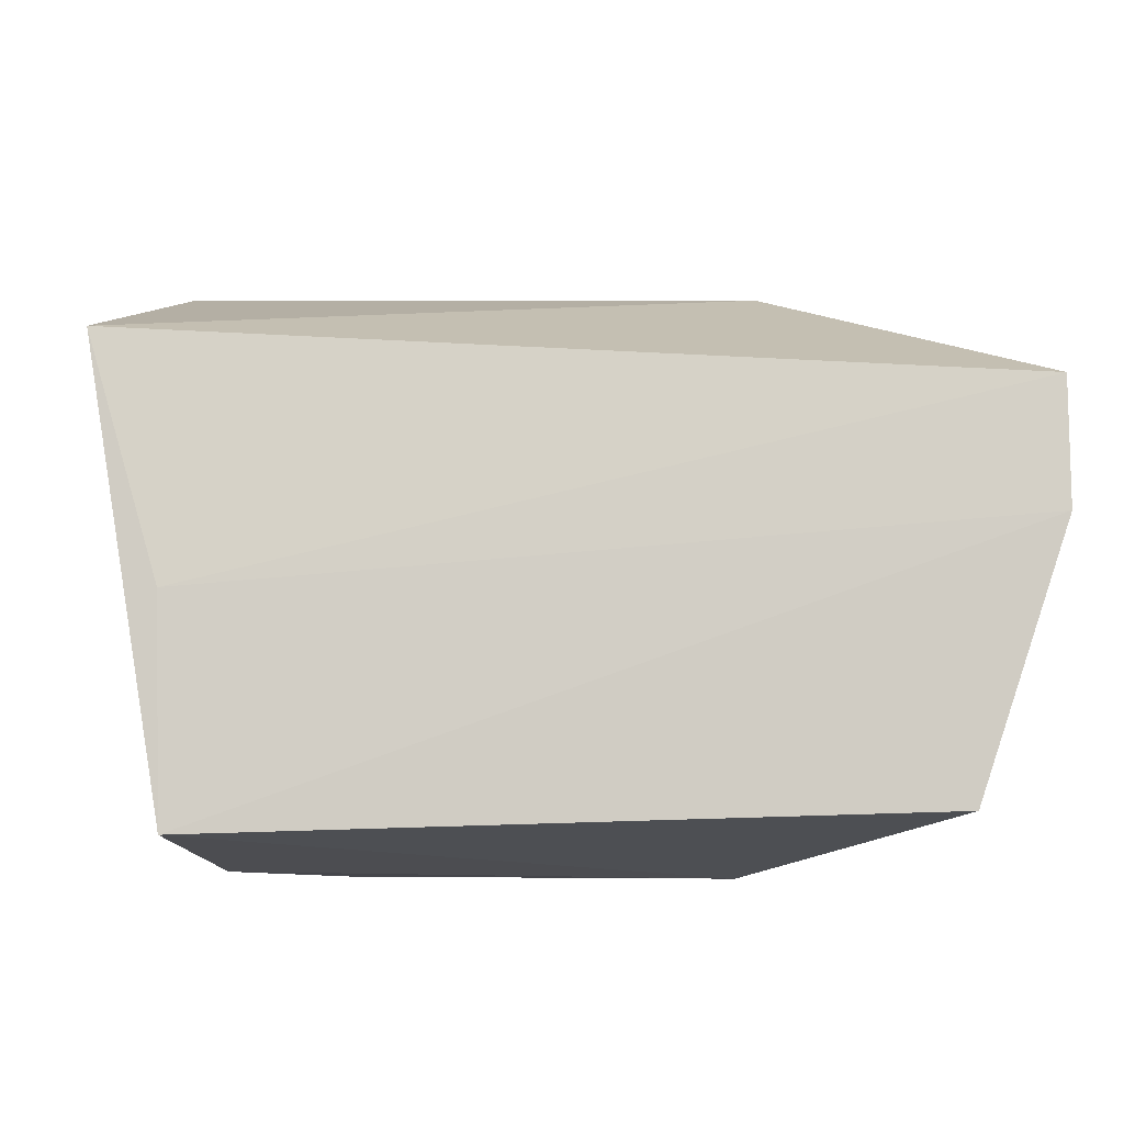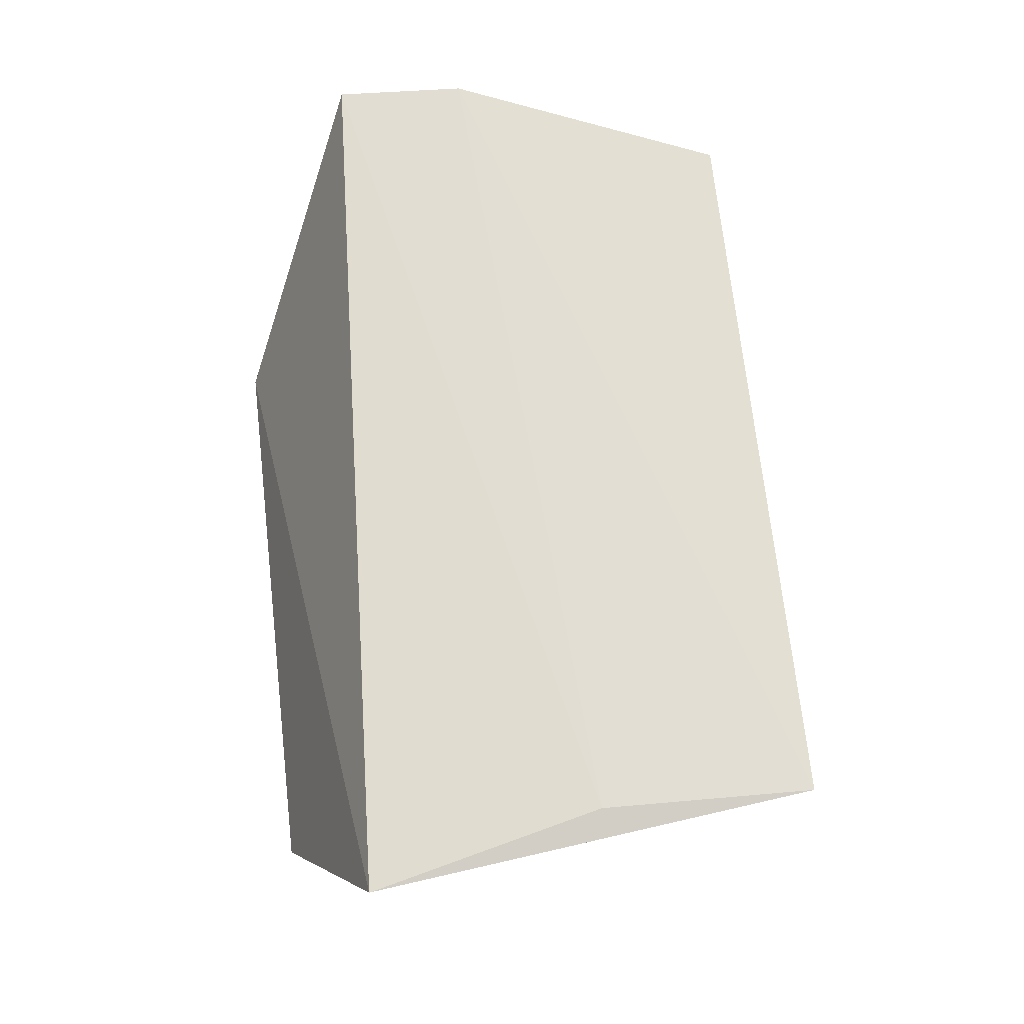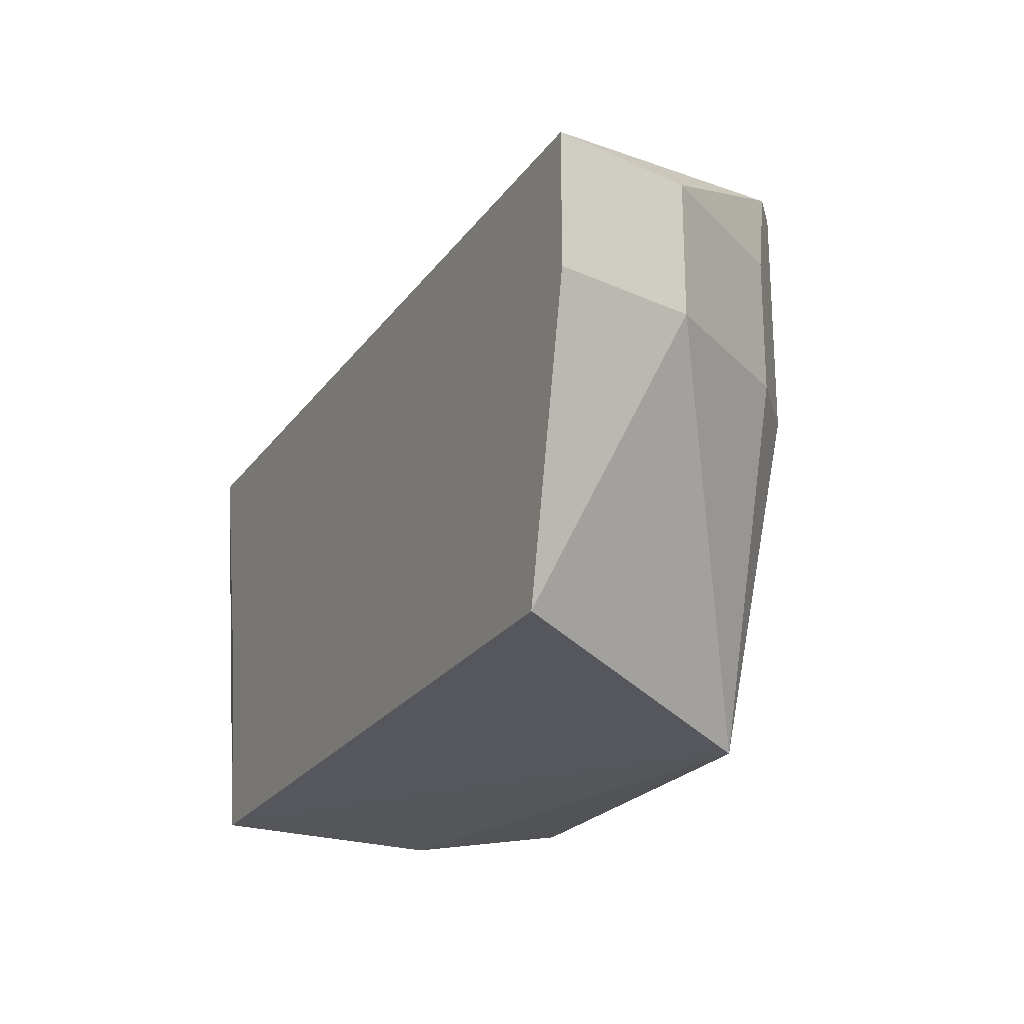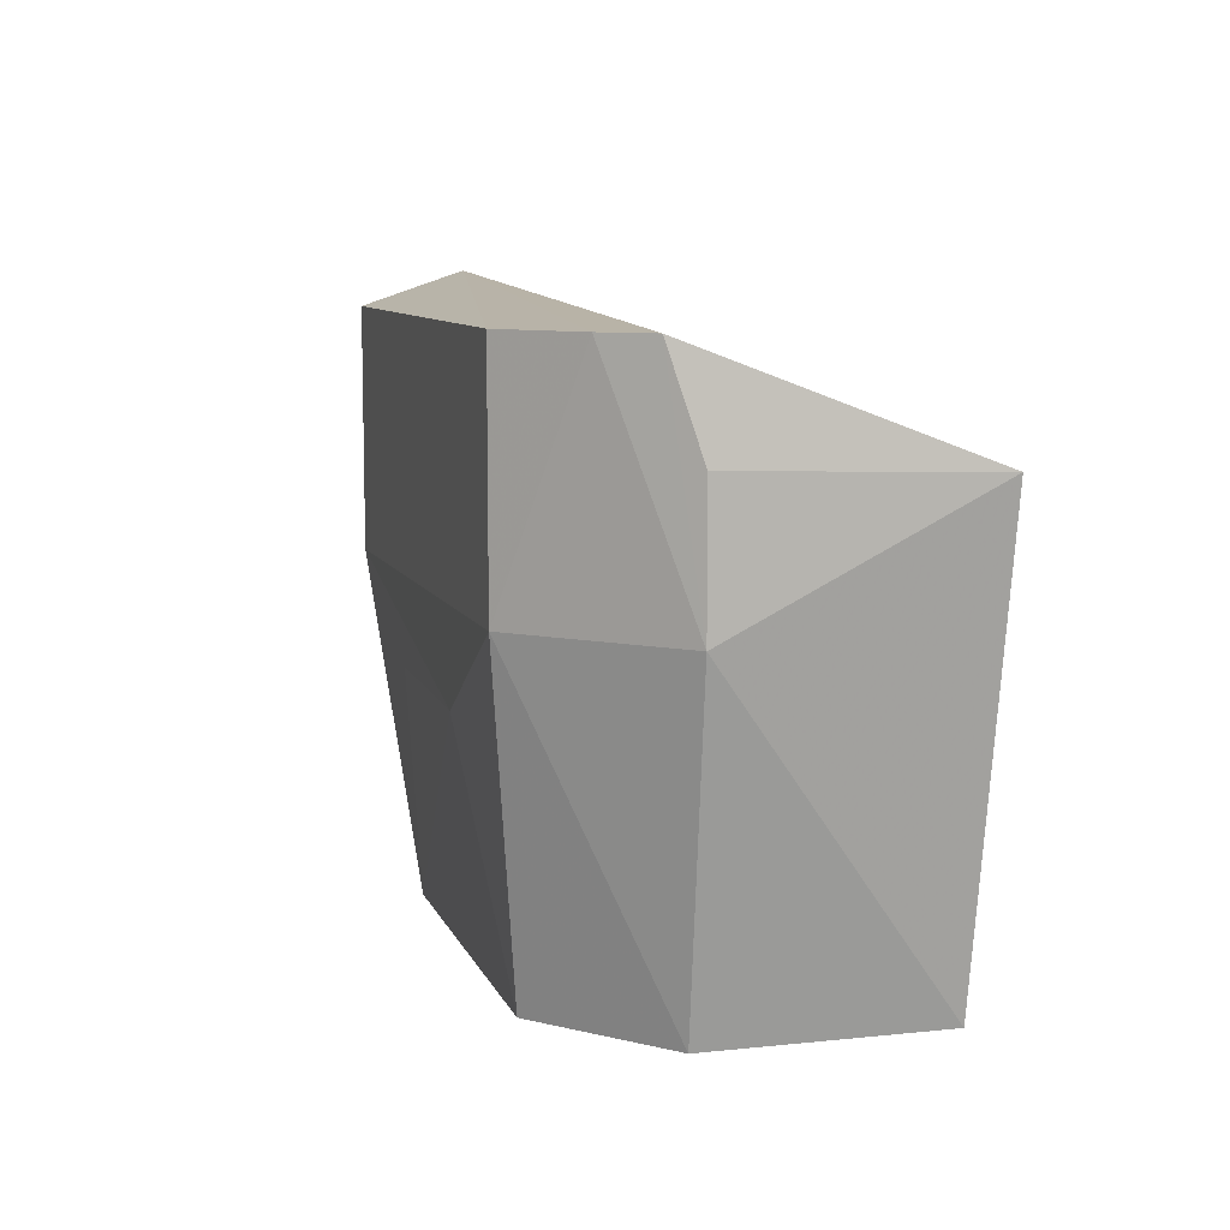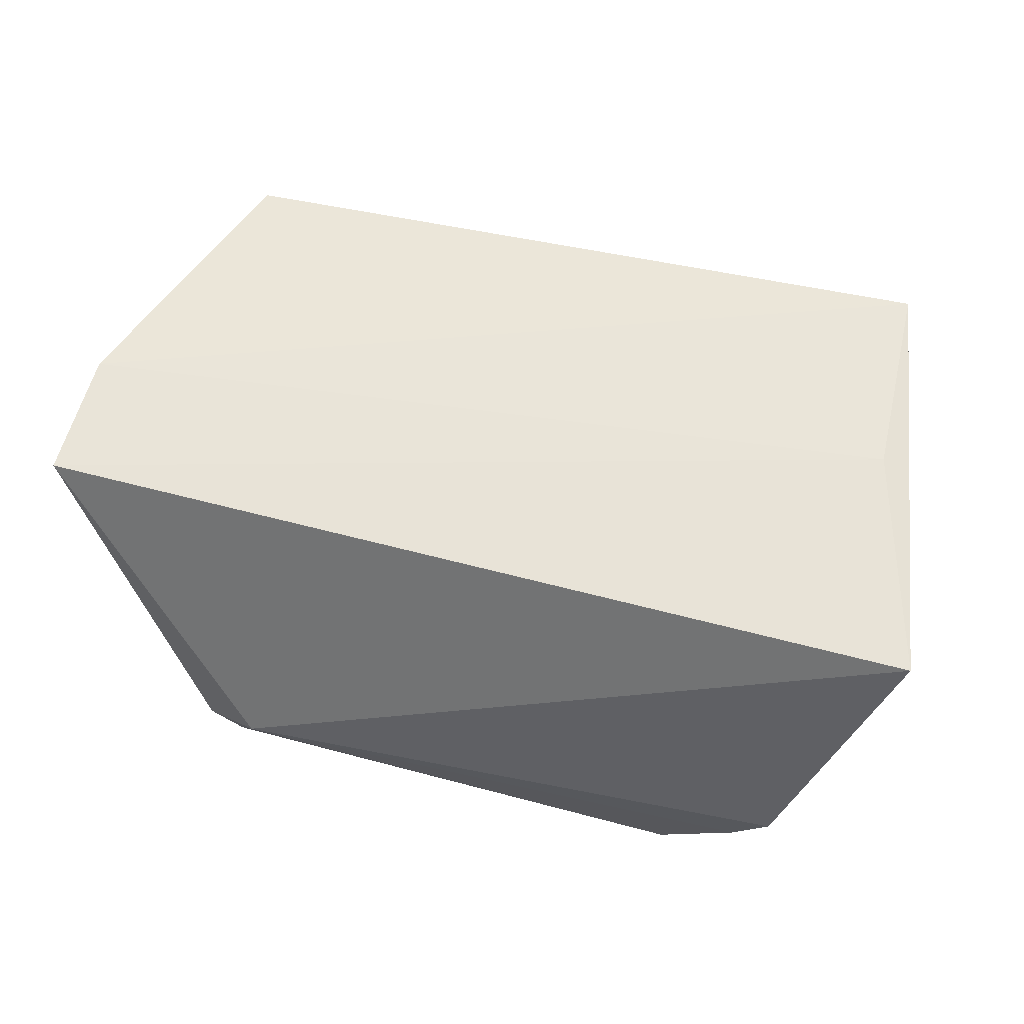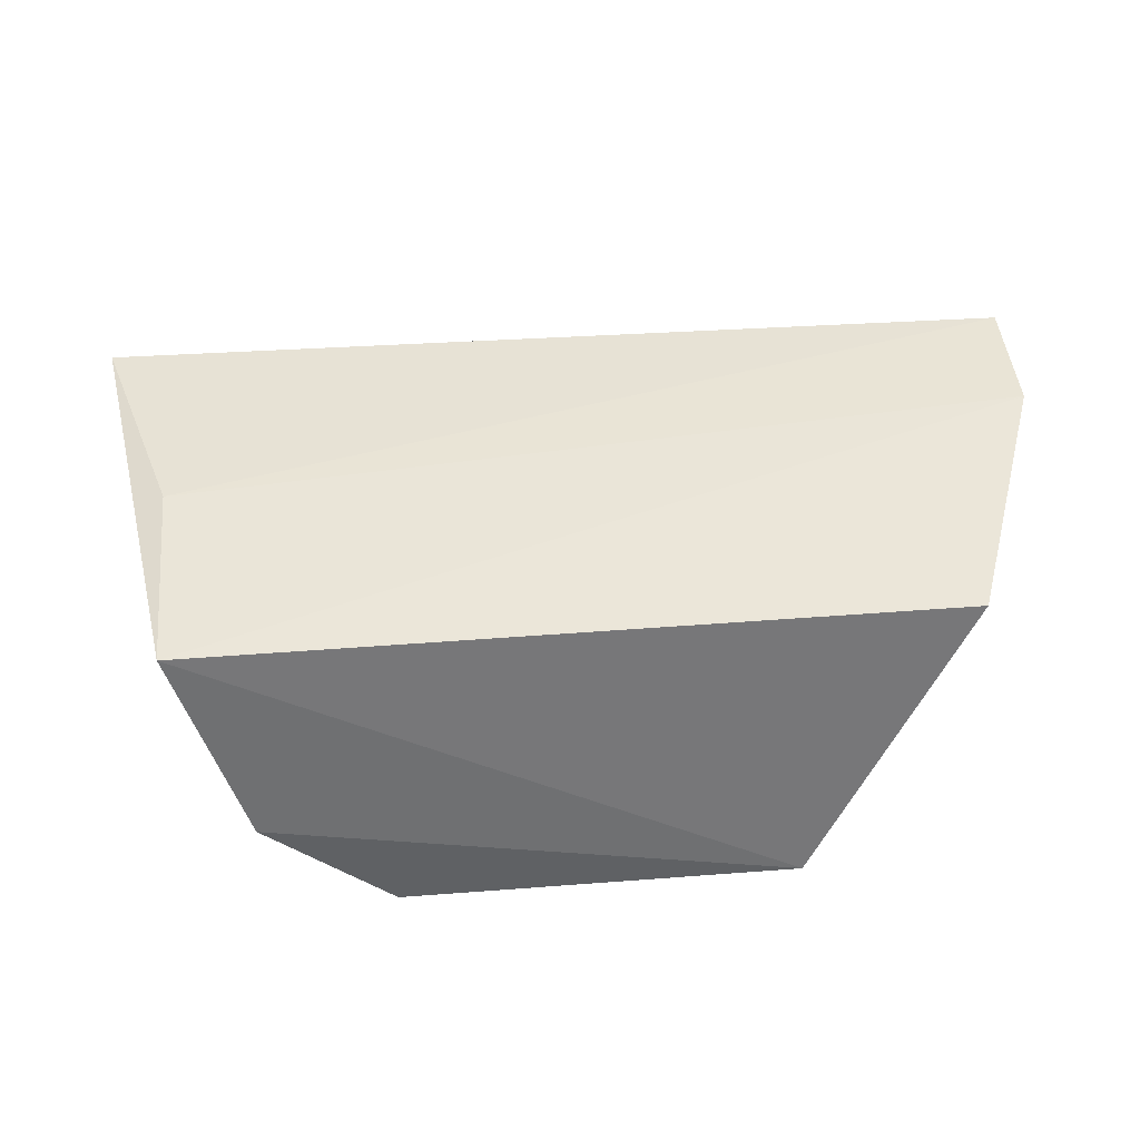
<metadata>
{"format":"obj","ext":"obj","renderer":"f3d","projection":"perspective","resolution":1024,"background":"white","views":[{"elev":-10.0,"azim":169.8,"up":"+Z"},{"elev":68.6,"azim":86.5,"up":"+Y"},{"elev":-21.8,"azim":-115.9,"up":"+Z"},{"elev":9.1,"azim":73.0,"up":"+Z"},{"elev":60.2,"azim":15.1,"up":"+Y"},{"elev":42.2,"azim":175.8,"up":"+Y"}]}
</metadata>
<code>
v 0.08845 -0.06622 0.2822
v 0.1112 -0.006467 0.1888
v 0.1241 -0.006246 0.2652
v -0.0324 -0.005887 0.2652
v 0.01081 -0.05844 0.1849
v 0.1125 -0.005099 0.2252
v 0.00788 -0.04991 0.288
v 0.1116 -0.04358 0.2422
v -0.01603 -0.008751 0.1939
v -0.0324 -0.005887 0.2422
v 0.1077 -0.04834 0.2822
v 0.002061 -0.06557 0.2822
v 0.07806 -0.05998 0.1849
v -0.02694 -0.03026 0.2422
v 0.1016 -0.05576 0.2822
v 0.1116 -0.04358 0.2652
v -0.003762 -0.06079 0.2822
v 0.09968 -0.04173 0.1849
v 0.08845 -0.06622 0.2422
v -0.02694 -0.03026 0.2652
v -0.01003 -0.05558 0.2422
v 0.002061 -0.06557 0.2422
v -0.01003 -0.05558 0.2652
v 0.06162 -0.06539 0.2263
v 0.02671 -0.06449 0.2266
f 6 3 2
f 6 4 3
f 7 3 4
f 8 2 3
f 9 2 5
f 10 6 2
f 10 4 6
f 10 2 9
f 11 3 7
f 12 1 7
f 14 10 9
f 14 9 5
f 14 4 10
f 15 11 7
f 15 7 1
f 15 8 11
f 16 11 8
f 16 8 3
f 16 3 11
f 17 12 7
f 17 7 4
f 18 13 5
f 18 5 2
f 18 2 8
f 19 1 12
f 19 15 1
f 19 8 15
f 19 18 8
f 19 13 18
f 20 17 4
f 20 4 14
f 21 14 5
f 21 20 14
f 22 19 12
f 22 21 5
f 22 12 17
f 22 17 21
f 23 21 17
f 23 17 20
f 23 20 21
f 24 5 13
f 24 13 19
f 24 19 22
f 25 24 22
f 25 22 5
f 25 5 24

</code>
